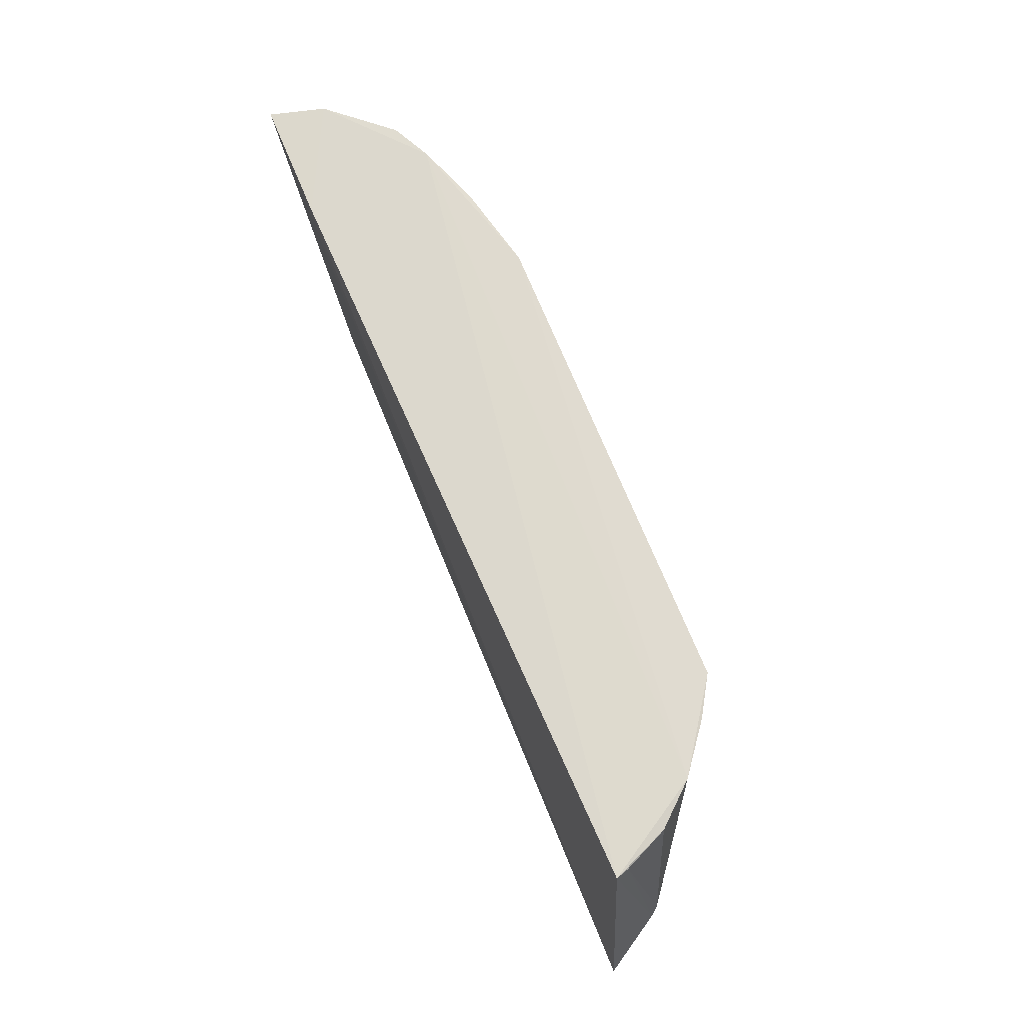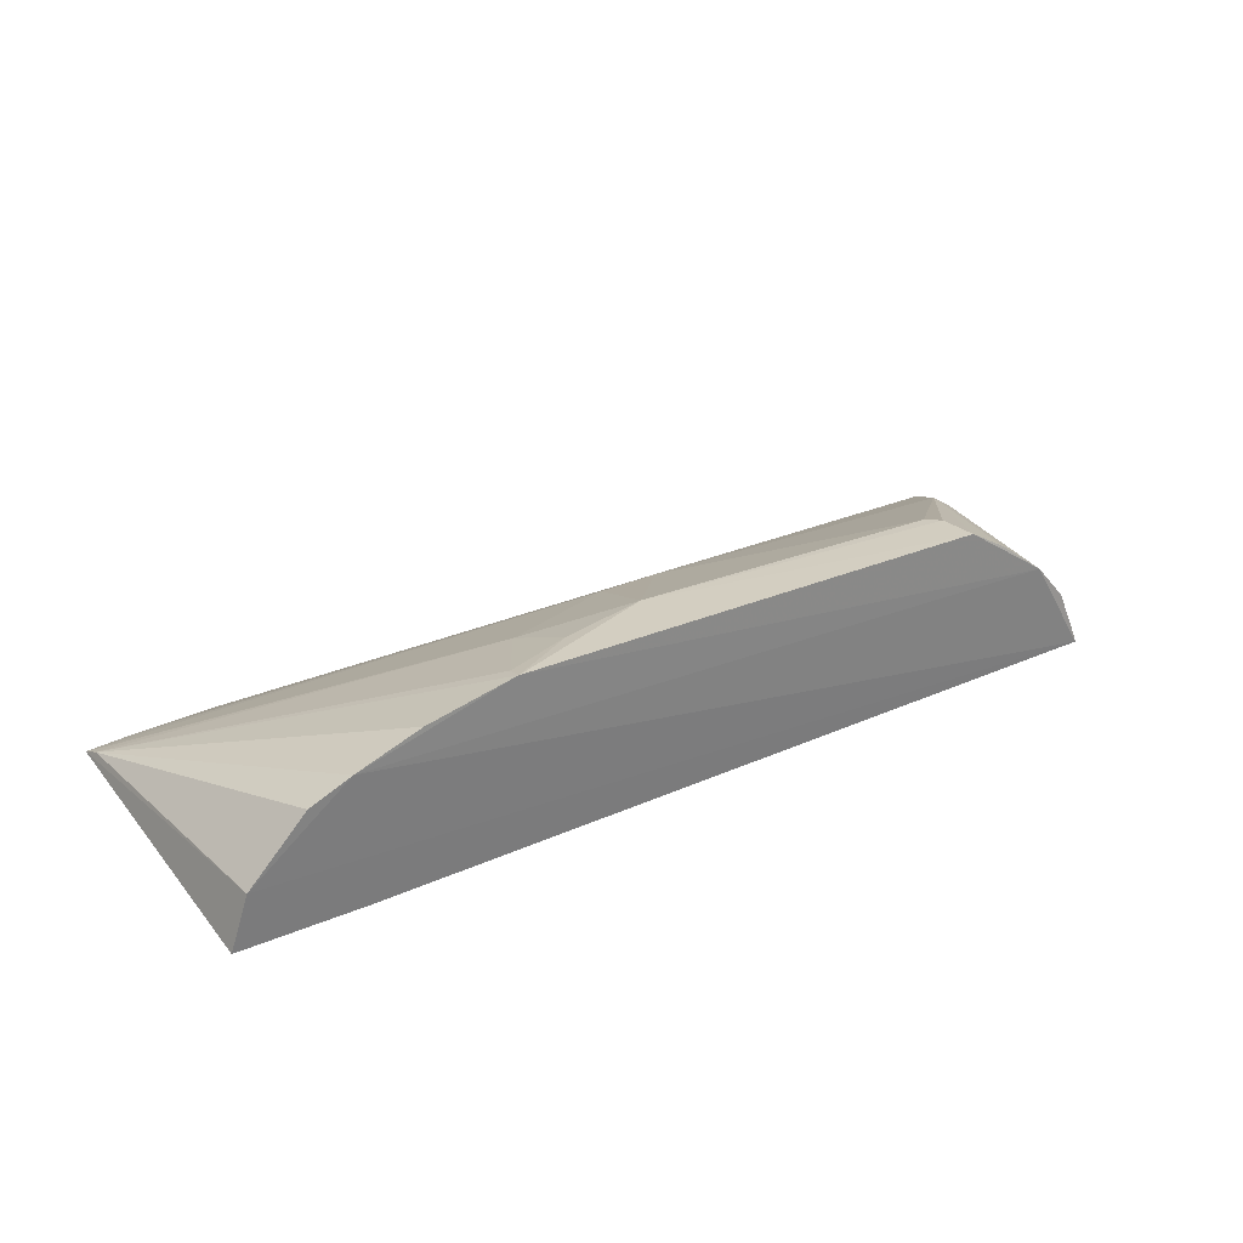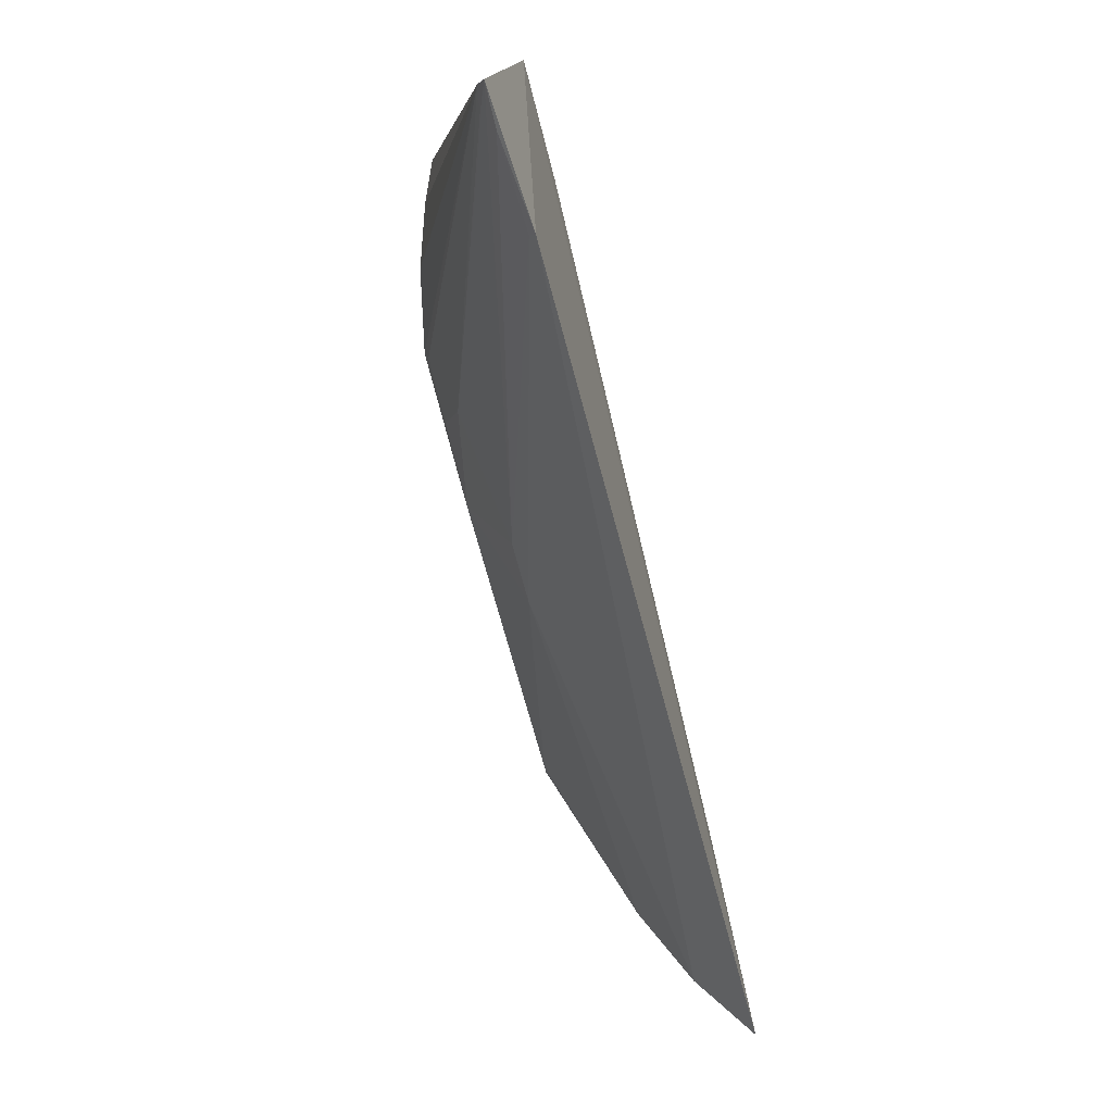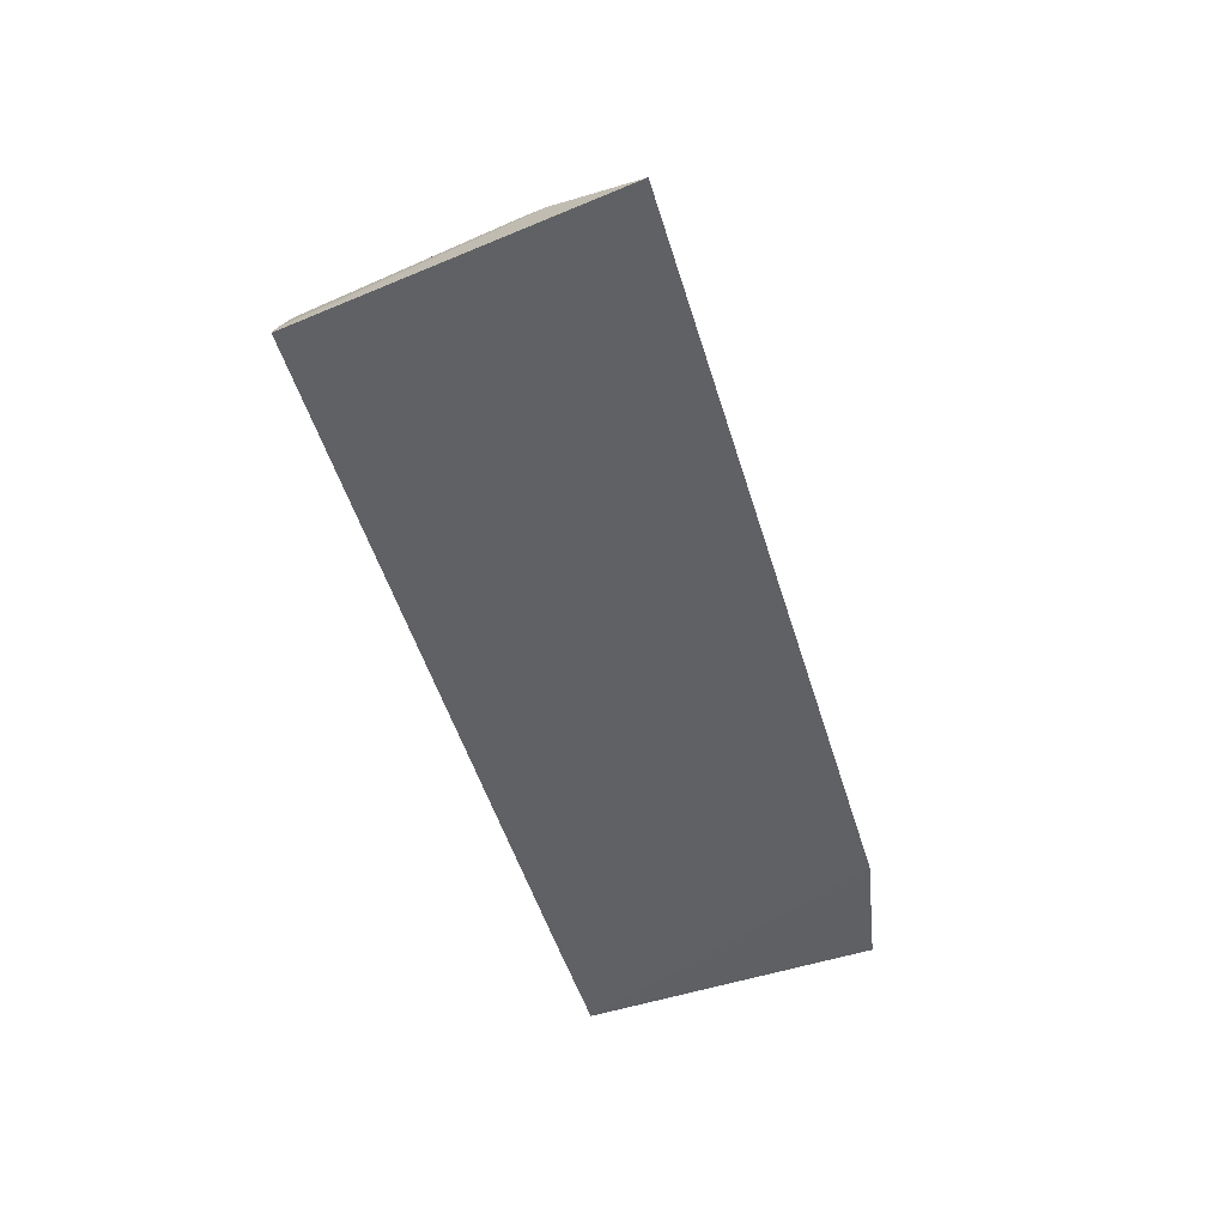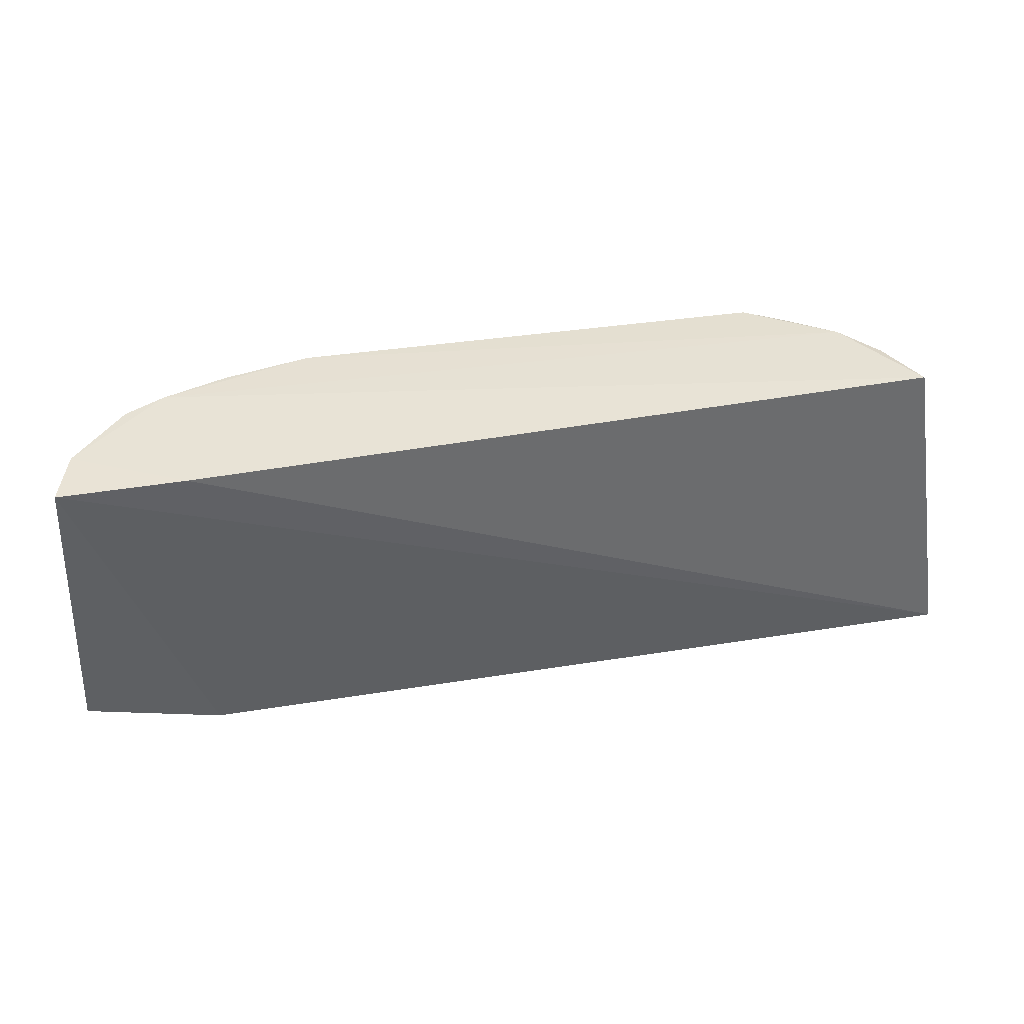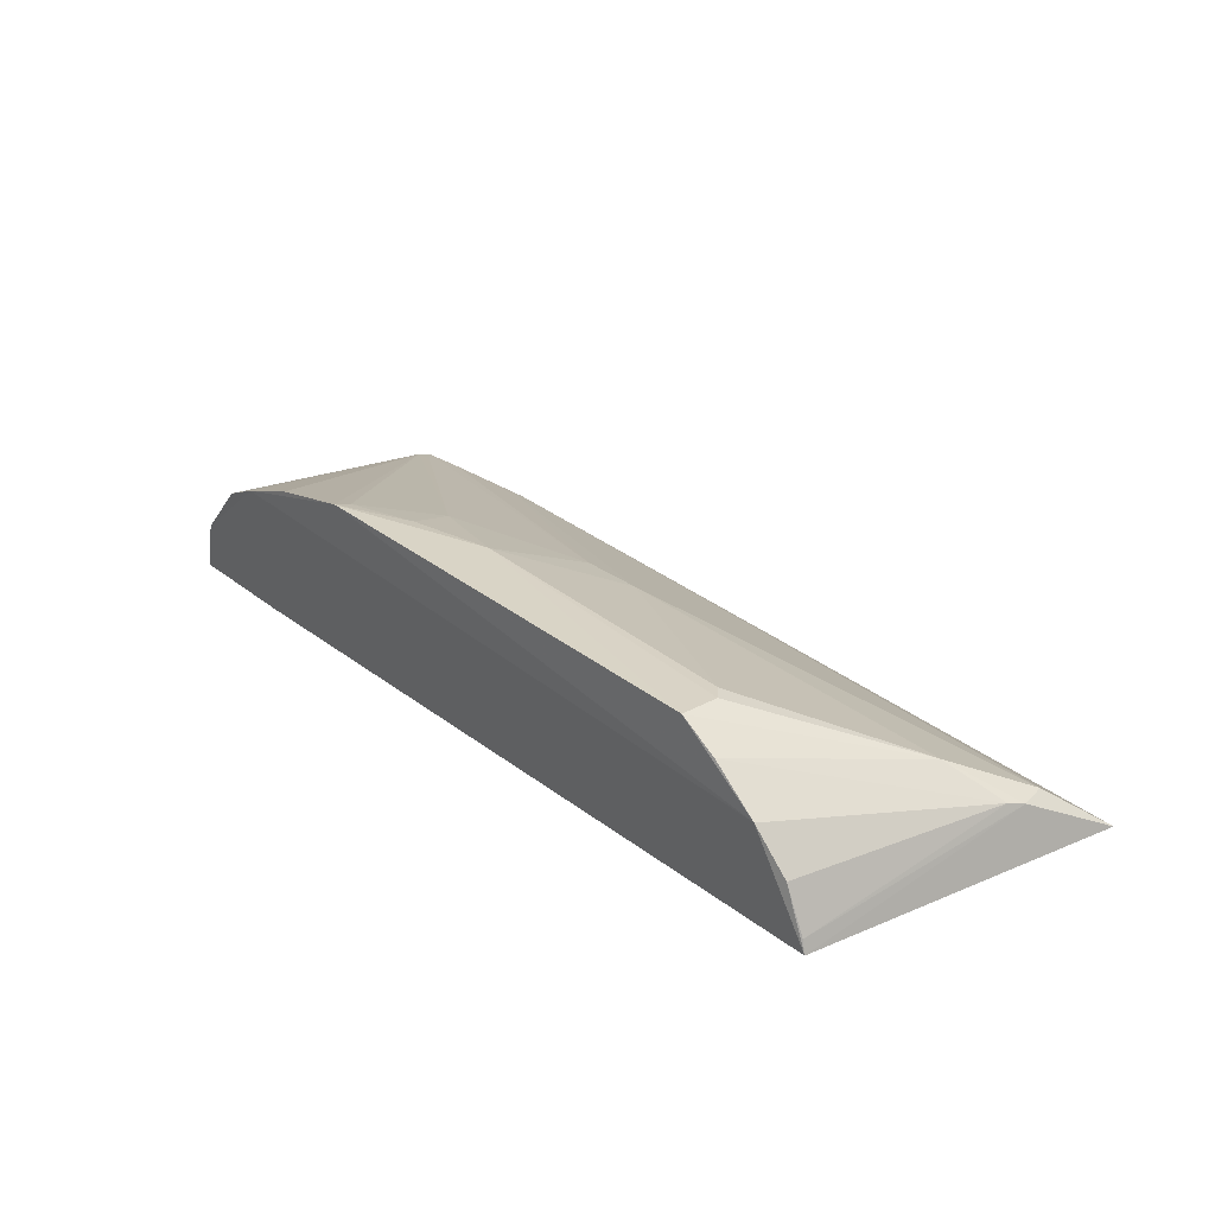
<metadata>
{"format":"obj","ext":"obj","renderer":"f3d","projection":"perspective","resolution":1024,"background":"white","views":[{"elev":70.2,"azim":-112.3,"up":"+Y"},{"elev":29.4,"azim":148.7,"up":"+Z"},{"elev":-72.2,"azim":105.0,"up":"+Y"},{"elev":-49.1,"azim":-73.3,"up":"+Z"},{"elev":38.3,"azim":167.9,"up":"+Y"},{"elev":30.8,"azim":-131.1,"up":"+Z"}]}
</metadata>
<code>
v 0.2934 -0.4727 0.0135
v 0.2907 -0.4602 0.01895
v -0.2945 -0.3958 0.06766
v -0.2757 -0.2651 0.07631
v 0.2855 -0.2649 -0.004779
v 0.1069 -0.2613 0.1174
v 0.274 -0.2627 0.0325
v -0.3514 -0.4918 0.005059
v -0.2171 -0.2654 0.1168
v 0.07452 -0.3278 0.09867
v 0.2362 -0.2611 0.07444
v -0.3164 -0.2665 0.009564
v 0.2007 -0.4901 0.007173
v -0.3273 -0.4178 0.04439
v -0.2434 -0.2659 0.101
v 0.273 -0.457 0.02244
v 0.1058 -0.2731 0.114
v -0.2076 -0.3023 0.1135
v 0.1659 -0.2609 0.1036
v 0.2007 -0.2652 -0.004372
v 0.2091 -0.2602 0.08752
v -0.325 -0.4508 0.03816
v -0.0133 -0.3745 0.08323
v -0.331 -0.4302 0.04
v -0.2995 -0.2674 0.04943
v -0.216 -0.2936 0.1145
v 0.001362 -0.3045 0.1139
v 0.2633 -0.4753 0.01418
v -0.05466 -0.3767 0.08298
v -0.3135 -0.2676 0.01861
v 0.06032 -0.2901 0.1137
v 0.2007 -0.4832 0.01158
f 7 2 1
f 7 1 5
f 9 6 4
f 11 2 7
f 13 8 5
f 13 5 1
f 15 9 4
f 15 3 9
f 15 14 3
f 15 4 14
f 16 10 1
f 16 1 2
f 16 2 10
f 17 10 2
f 17 2 6
f 19 6 2
f 20 12 7
f 20 7 5
f 20 5 8
f 20 8 12
f 21 11 7
f 21 7 12
f 21 12 4
f 21 4 6
f 21 6 19
f 21 19 2
f 21 2 11
f 22 8 13
f 23 1 10
f 24 12 8
f 24 8 22
f 24 22 3
f 24 3 14
f 25 14 4
f 25 4 12
f 26 9 3
f 26 3 18
f 27 26 18
f 27 6 9
f 27 9 26
f 27 23 10
f 28 13 1
f 28 1 23
f 29 22 13
f 29 3 22
f 29 18 3
f 29 27 18
f 29 23 27
f 30 24 14
f 30 12 24
f 30 25 12
f 30 14 25
f 31 17 6
f 31 6 27
f 31 27 10
f 31 10 17
f 32 28 23
f 32 13 28
f 32 29 13
f 32 23 29

</code>
